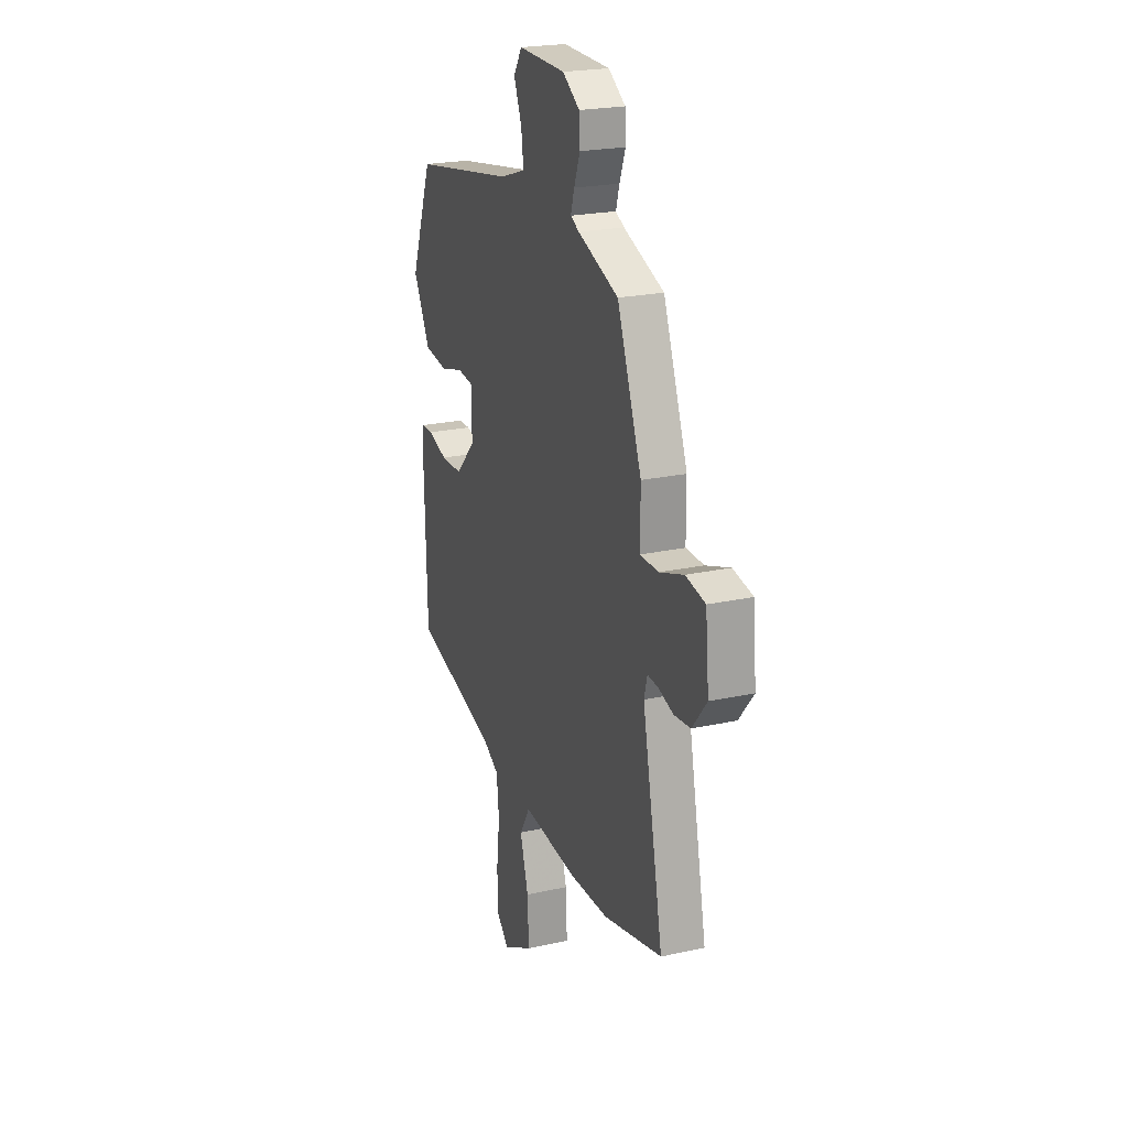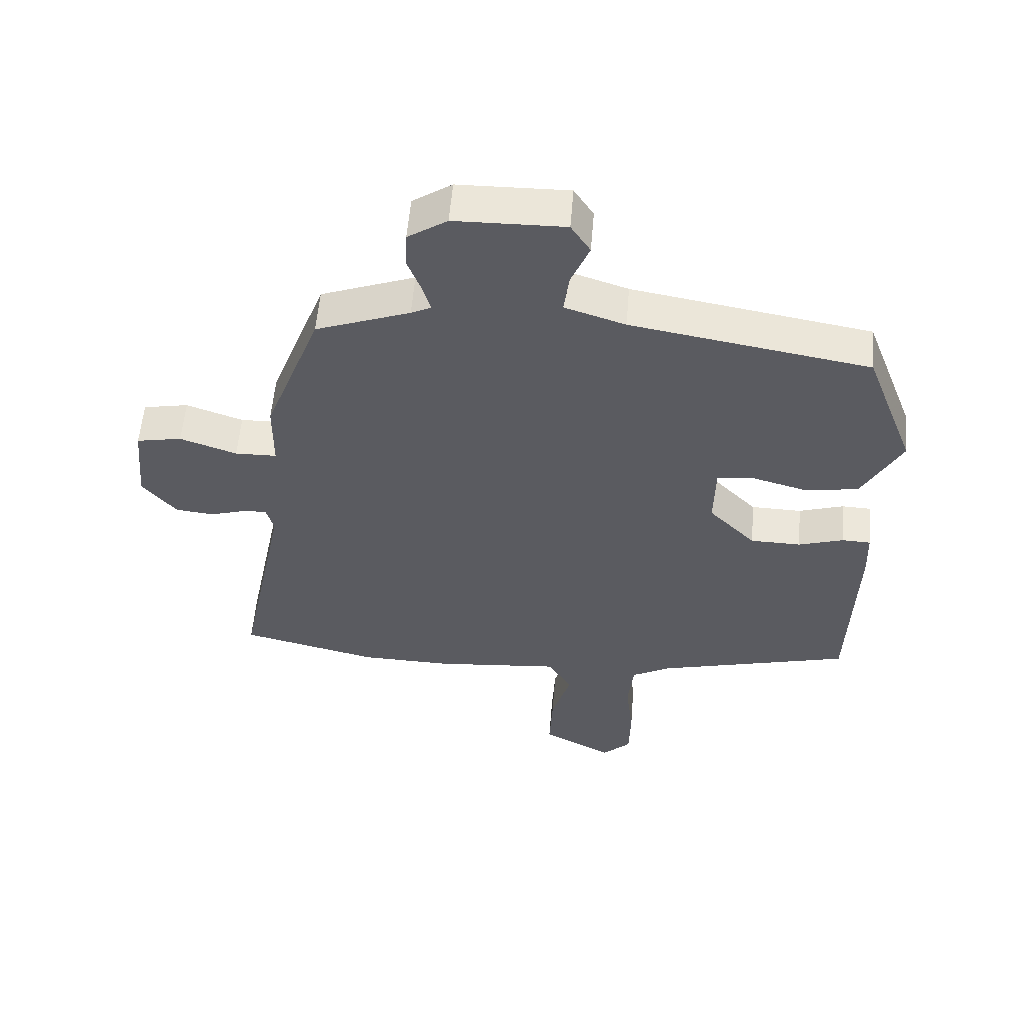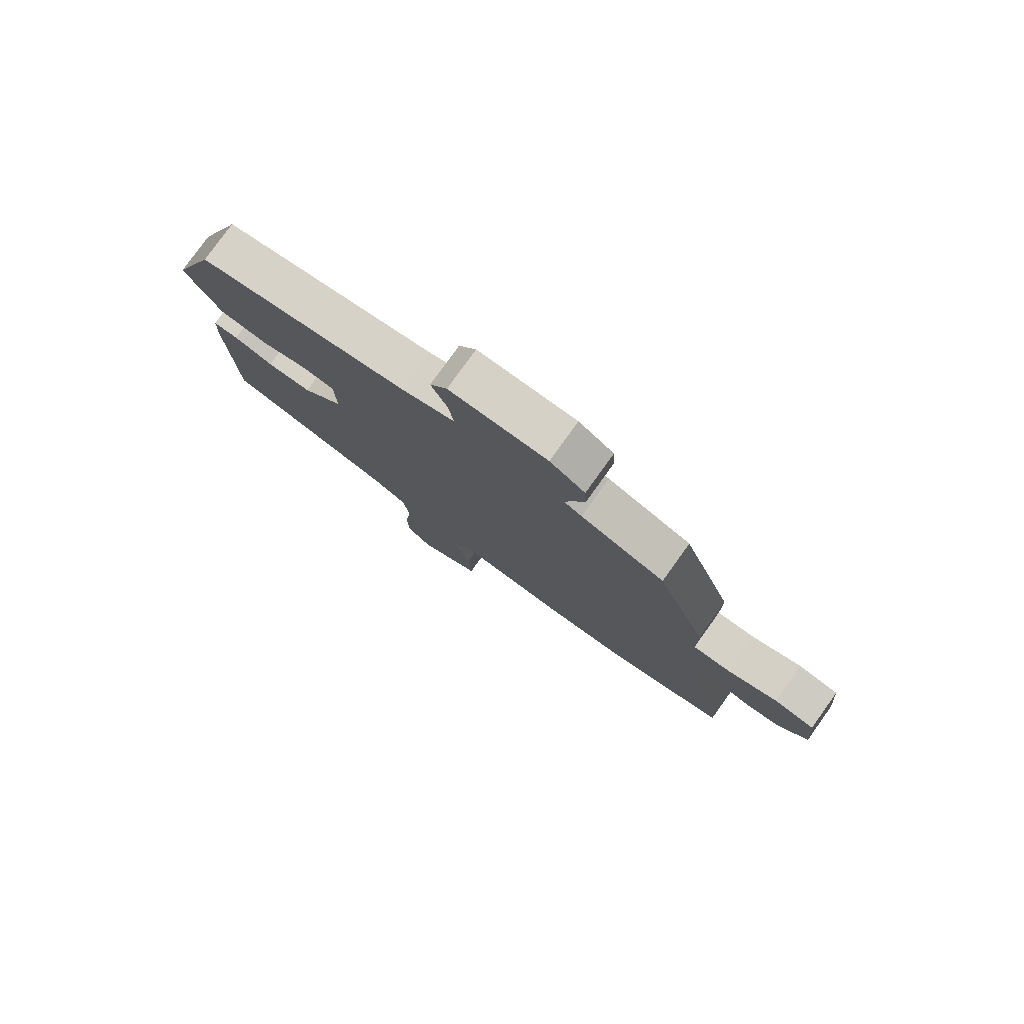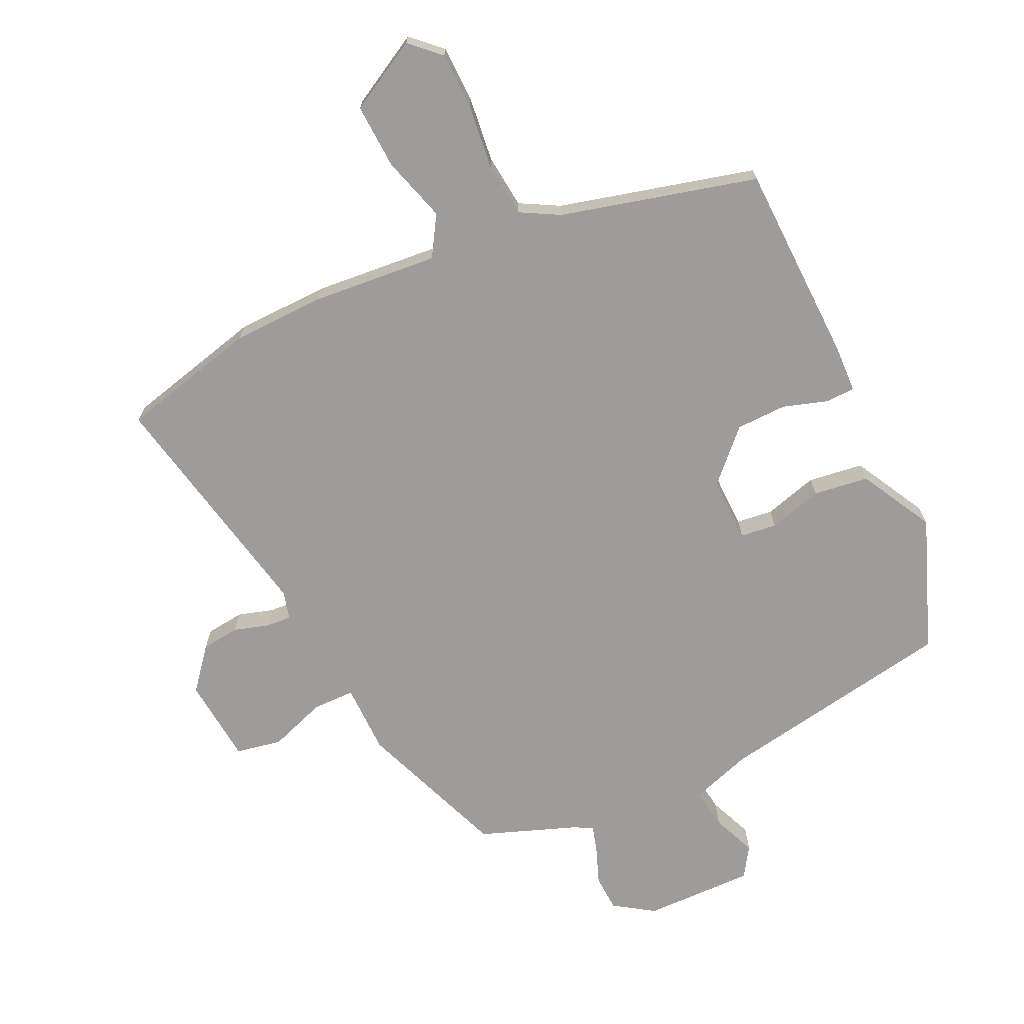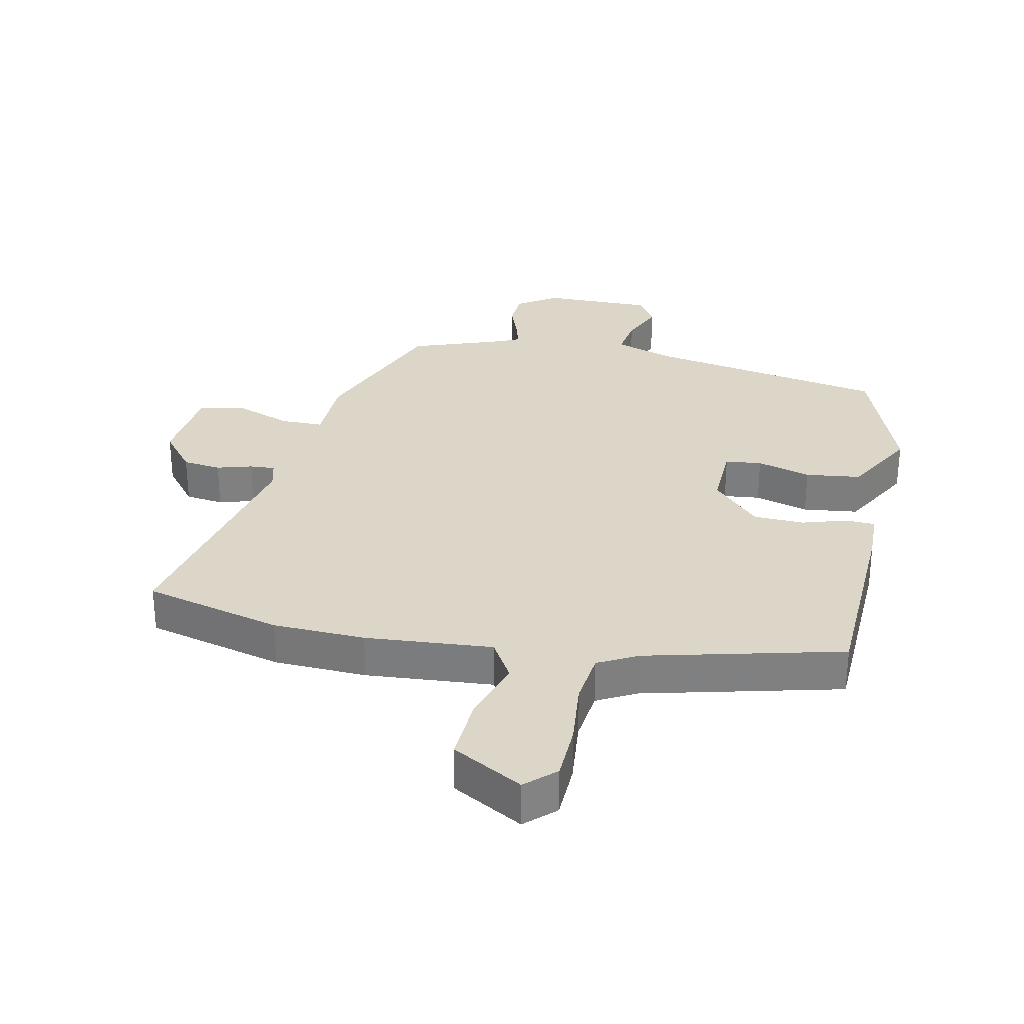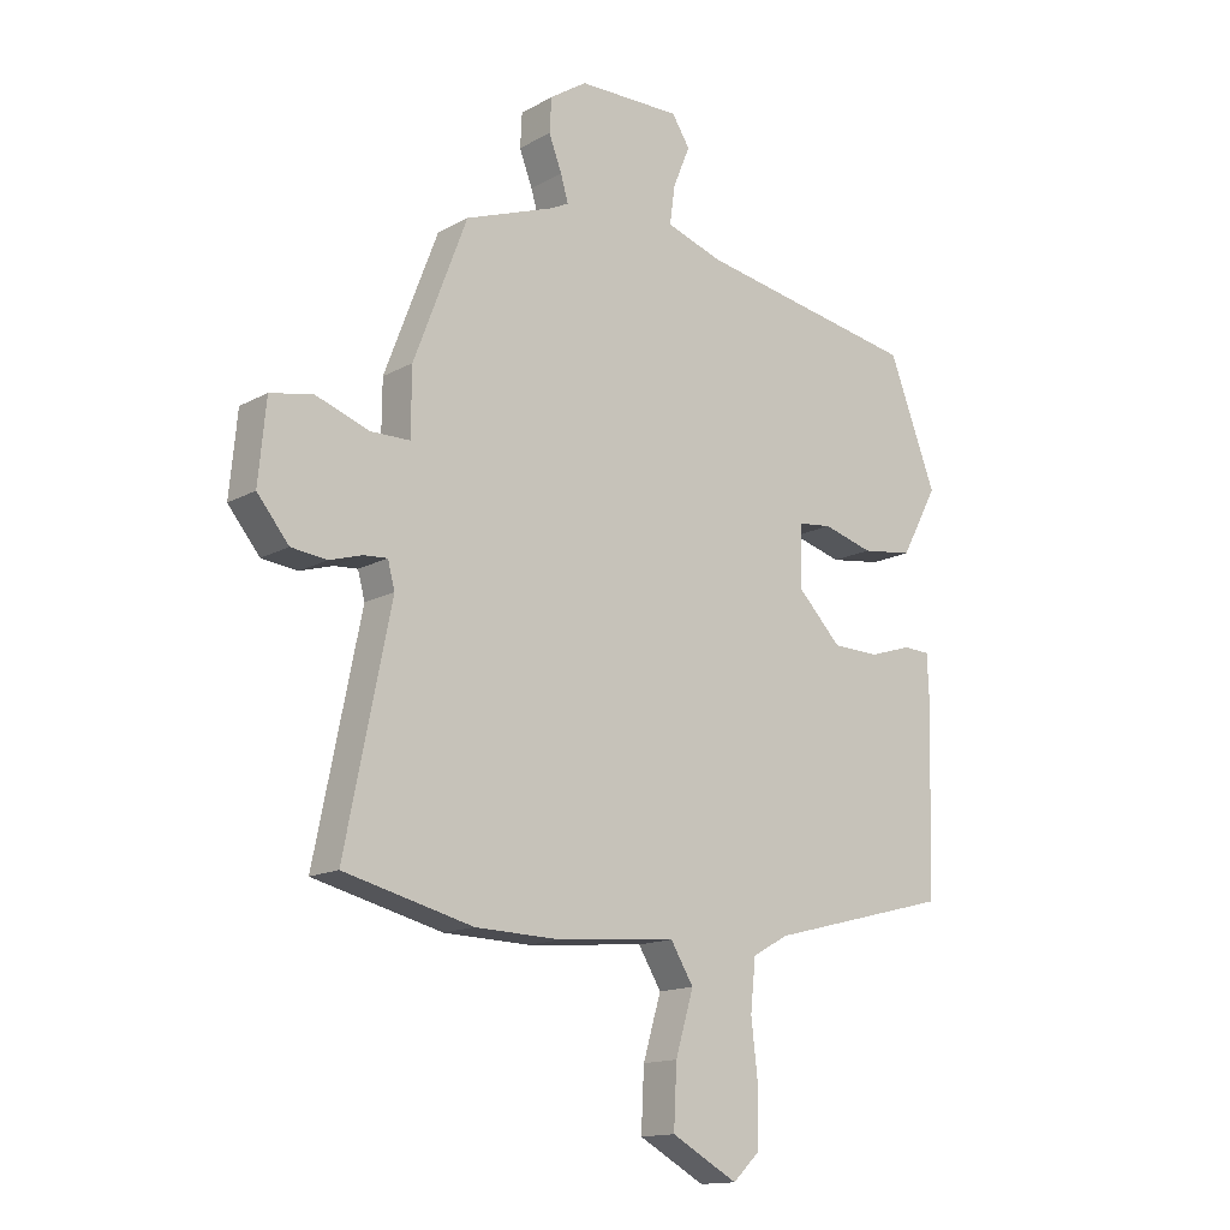
<metadata>
{"format":"obj","ext":"obj","renderer":"f3d","projection":"perspective","resolution":1024,"background":"white","views":[{"elev":22.6,"azim":69.2,"up":"+Z"},{"elev":56.3,"azim":-175.3,"up":"+Z"},{"elev":79.2,"azim":35.7,"up":"+Z"},{"elev":-70.2,"azim":-154.8,"up":"+Y"},{"elev":30.2,"azim":-167.5,"up":"+Y"},{"elev":-14.5,"azim":139.9,"up":"+Z"}]}
</metadata>
<code>
v -0.477 0.07 -0.403
v -0.486 0.07 -0.084
v -0.483 0.07 -0.007
v -0.437 0.07 -0.005
v -0.365 0.07 -0.028
v -0.284 0.07 -0.026
v -0.209 0.07 0.051
v -0.211 0.07 0.155
v -0.269 0.07 0.162
v -0.355 0.07 0.138
v -0.443 0.07 0.15
v -0.506 0.07 0.267
v -0.425 0.07 0.479
v -0.044 0.07 0.545
v 0.053 0.07 0.577
v 0.044 0.07 0.643
v 0.015 0.07 0.713
v 0.046 0.07 0.761
v 0.222 0.07 0.758
v 0.285 0.07 0.716
v 0.288 0.07 0.658
v 0.266 0.07 0.6
v 0.253 0.07 0.556
v 0.285 0.07 0.54
v 0.436 0.07 0.484
v 0.527 0.07 0.245
v 0.528 0.07 0.133
v 0.595 0.07 0.132
v 0.686 0.07 0.164
v 0.759 0.07 0.15
v 0.772 0.07 0.013
v 0.718 0.07 -0.053
v 0.657 0.07 -0.06
v 0.601 0.07 -0.043
v 0.561 0.07 -0.04
v 0.549 0.07 -0.085
v 0.627 0.07 -0.469
v 0.407 0.07 -0.523
v 0.26 0.07 -0.527
v 0.058 0.07 -0.509
v 0.019 0.07 -0.573
v 0.05 0.07 -0.677
v 0.055 0.07 -0.78
v -0.058 0.07 -0.842
v -0.104 0.07 -0.798
v -0.106 0.07 -0.708
v -0.094 0.07 -0.604
v -0.103 0.07 -0.518
v -0.165 0.07 -0.484
v -0.477 0 -0.403
v -0.486 0 -0.084
v -0.483 0 -0.007
v -0.437 0 -0.005
v -0.365 0 -0.028
v -0.284 0 -0.026
v -0.209 0 0.051
v -0.211 0 0.155
v -0.269 0 0.162
v -0.355 0 0.138
v -0.443 0 0.15
v -0.506 0 0.267
v -0.425 0 0.479
v -0.044 0 0.545
v 0.053 0 0.577
v 0.044 0 0.643
v 0.015 0 0.713
v 0.046 0 0.761
v 0.222 0 0.758
v 0.285 0 0.716
v 0.288 0 0.658
v 0.266 0 0.6
v 0.253 0 0.556
v 0.285 0 0.54
v 0.436 0 0.484
v 0.527 0 0.245
v 0.528 0 0.133
v 0.595 0 0.132
v 0.686 0 0.164
v 0.759 0 0.15
v 0.772 0 0.013
v 0.718 0 -0.053
v 0.657 0 -0.06
v 0.601 0 -0.043
v 0.561 0 -0.04
v 0.549 0 -0.085
v 0.627 0 -0.469
v 0.407 0 -0.523
v 0.26 0 -0.527
v 0.058 0 -0.509
v 0.019 0 -0.573
v 0.05 0 -0.677
v 0.055 0 -0.78
v -0.058 0 -0.842
v -0.104 0 -0.798
v -0.106 0 -0.708
v -0.094 0 -0.604
v -0.103 0 -0.518
v -0.165 0 -0.484
f 44 45 46 47
f 44 47 48
f 41 42 43 44
f 41 44 48
f 40 41 48 49
f 36 37 38 39
f 35 36 39 40
f 31 32 33 34
f 31 34 35
f 28 29 30 31
f 27 28 31 35
f 24 25 26 27
f 23 24 27 35
f 19 20 21 22
f 19 22 23
f 16 17 18 19
f 15 16 19 23
f 14 15 23 35
f 9 10 11 12
f 8 9 12 13
f 2 3 4 5
f 2 5 6
f 1 2 6
f 49 1 6 7
f 8 13 14 35
f 35 40 49
f 7 8 35 49
f 96 95 94 93
f 97 96 93
f 93 92 91 90
f 97 93 90
f 98 97 90 89
f 88 87 86 85
f 89 88 85 84
f 83 82 81 80
f 84 83 80
f 80 79 78 77
f 84 80 77 76
f 76 75 74 73
f 84 76 73 72
f 71 70 69 68
f 72 71 68
f 68 67 66 65
f 72 68 65 64
f 84 72 64 63
f 61 60 59 58
f 62 61 58 57
f 54 53 52 51
f 55 54 51
f 55 51 50
f 56 55 50 98
f 84 63 62 57
f 98 89 84
f 98 84 57 56
f 1 50 51 2
f 2 51 52 3
f 3 52 53 4
f 4 53 54 5
f 5 54 55 6
f 6 55 56 7
f 7 56 57 8
f 8 57 58 9
f 9 58 59 10
f 10 59 60 11
f 11 60 61 12
f 12 61 62 13
f 13 62 63 14
f 14 63 64 15
f 15 64 65 16
f 16 65 66 17
f 17 66 67 18
f 18 67 68 19
f 19 68 69 20
f 20 69 70 21
f 21 70 71 22
f 22 71 72 23
f 23 72 73 24
f 24 73 74 25
f 25 74 75 26
f 26 75 76 27
f 27 76 77 28
f 28 77 78 29
f 29 78 79 30
f 30 79 80 31
f 31 80 81 32
f 32 81 82 33
f 33 82 83 34
f 34 83 84 35
f 35 84 85 36
f 36 85 86 37
f 37 86 87 38
f 38 87 88 39
f 39 88 89 40
f 40 89 90 41
f 41 90 91 42
f 42 91 92 43
f 43 92 93 44
f 44 93 94 45
f 45 94 95 46
f 46 95 96 47
f 47 96 97 48
f 48 97 98 49
f 49 98 50 1

</code>
